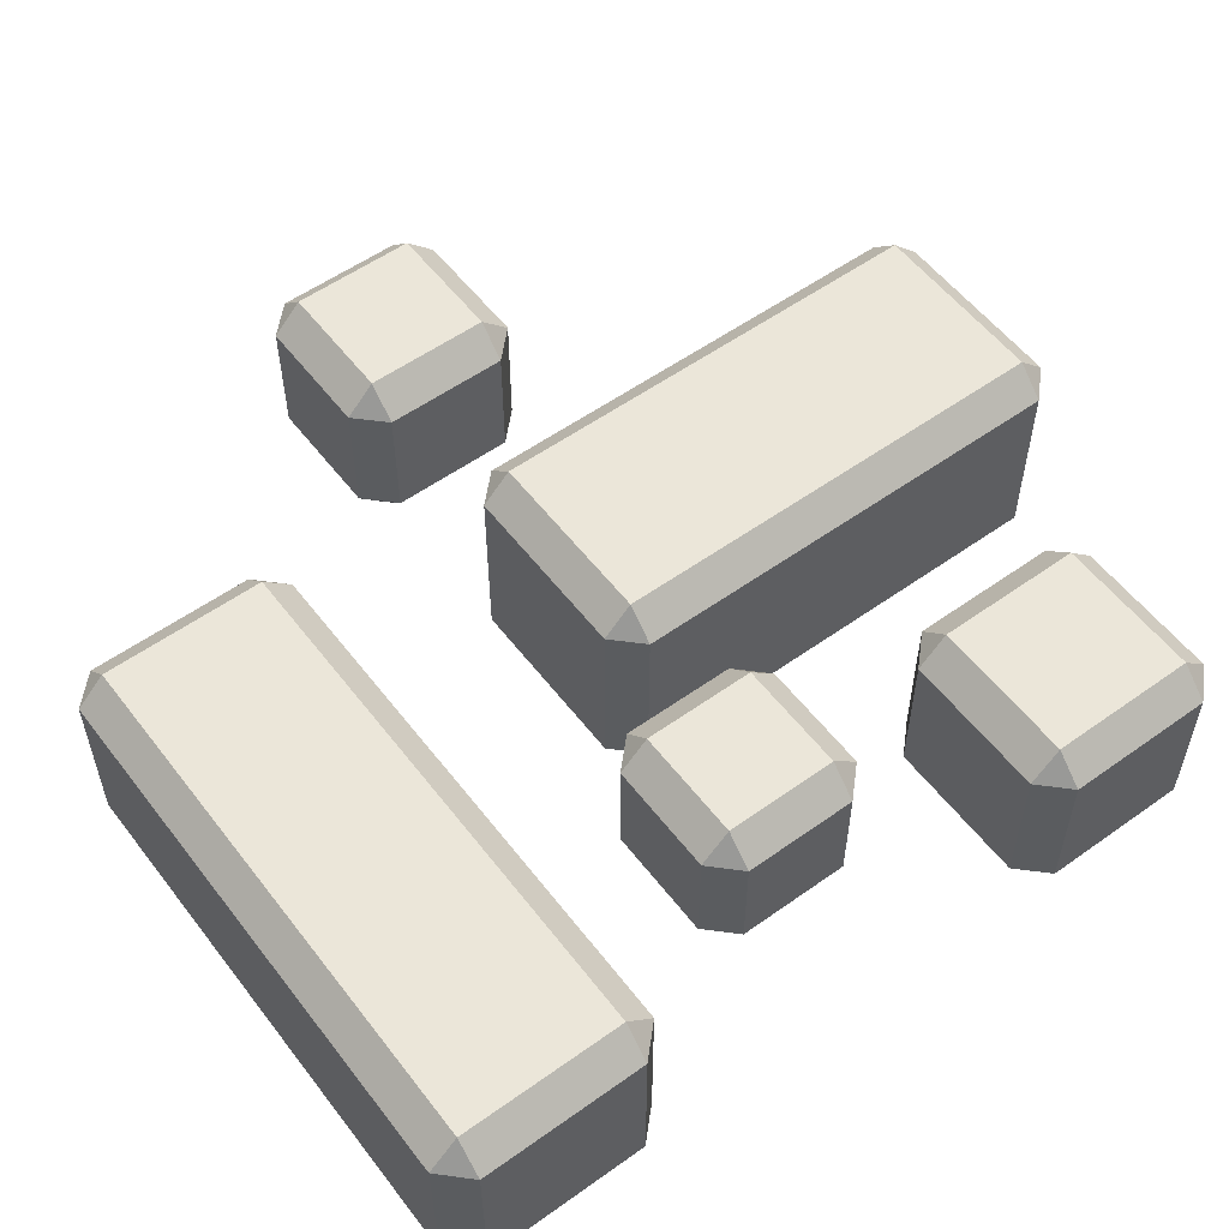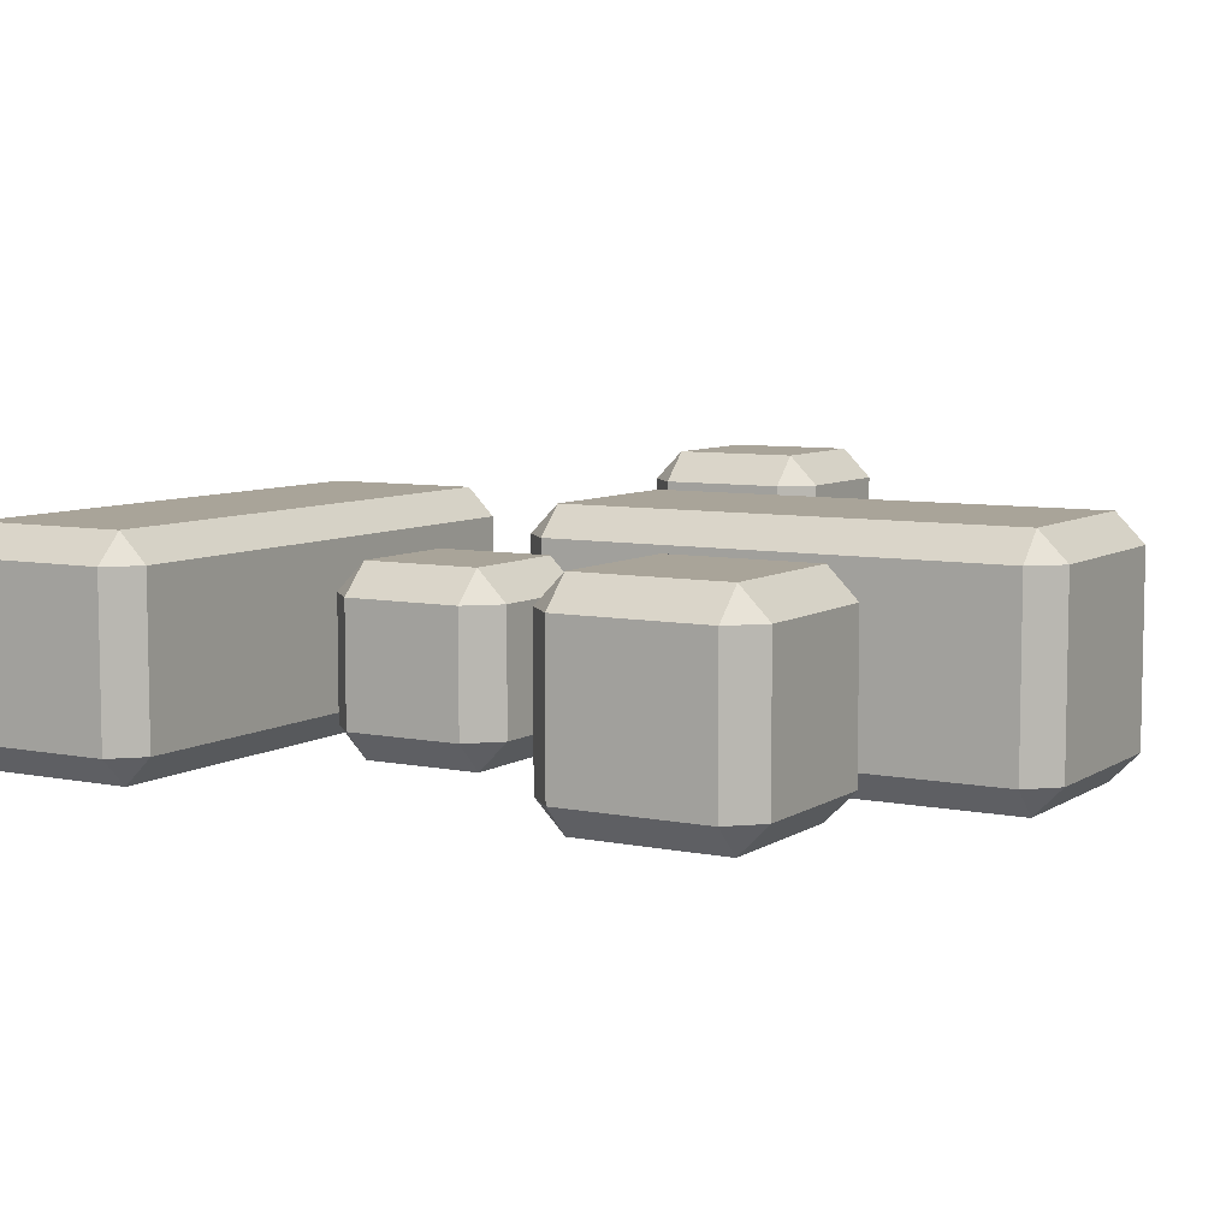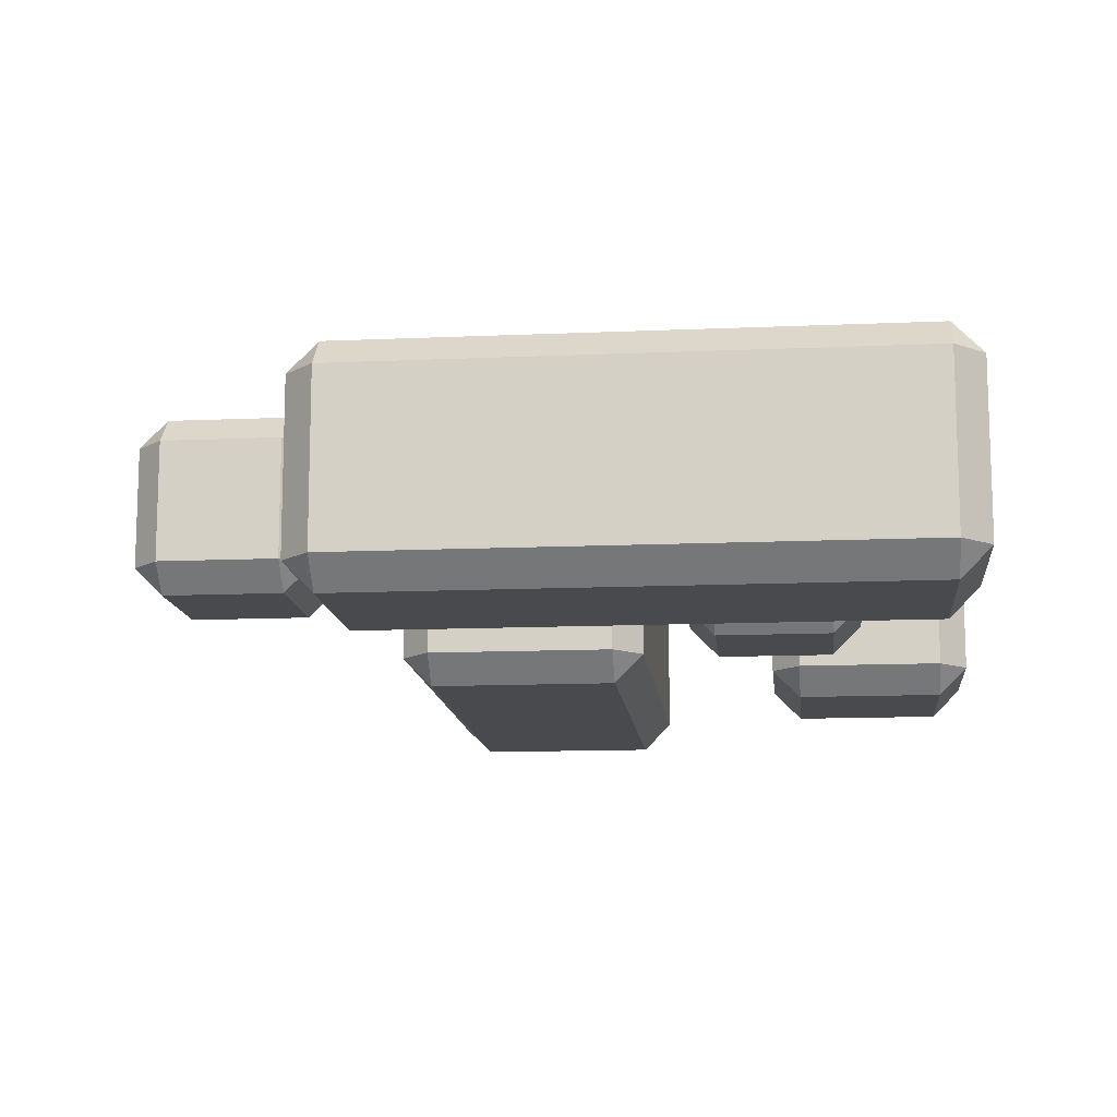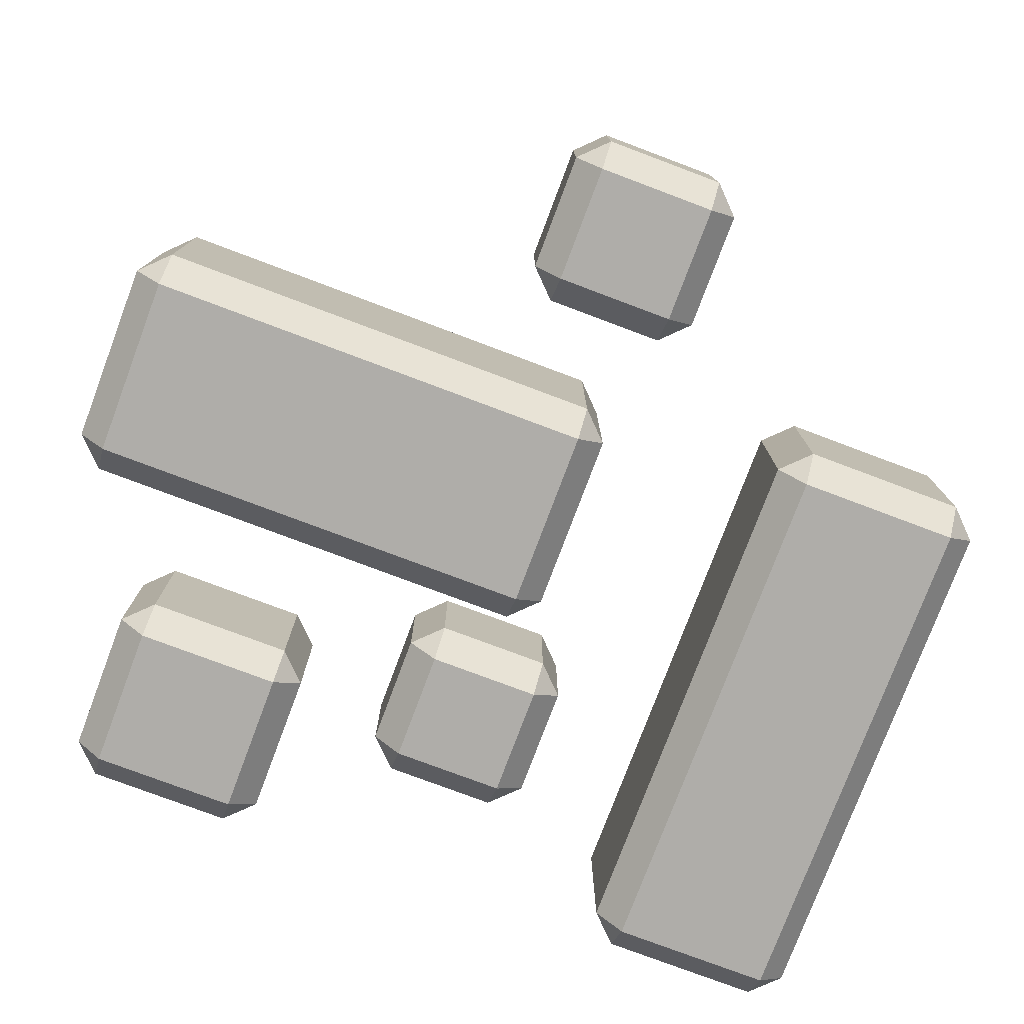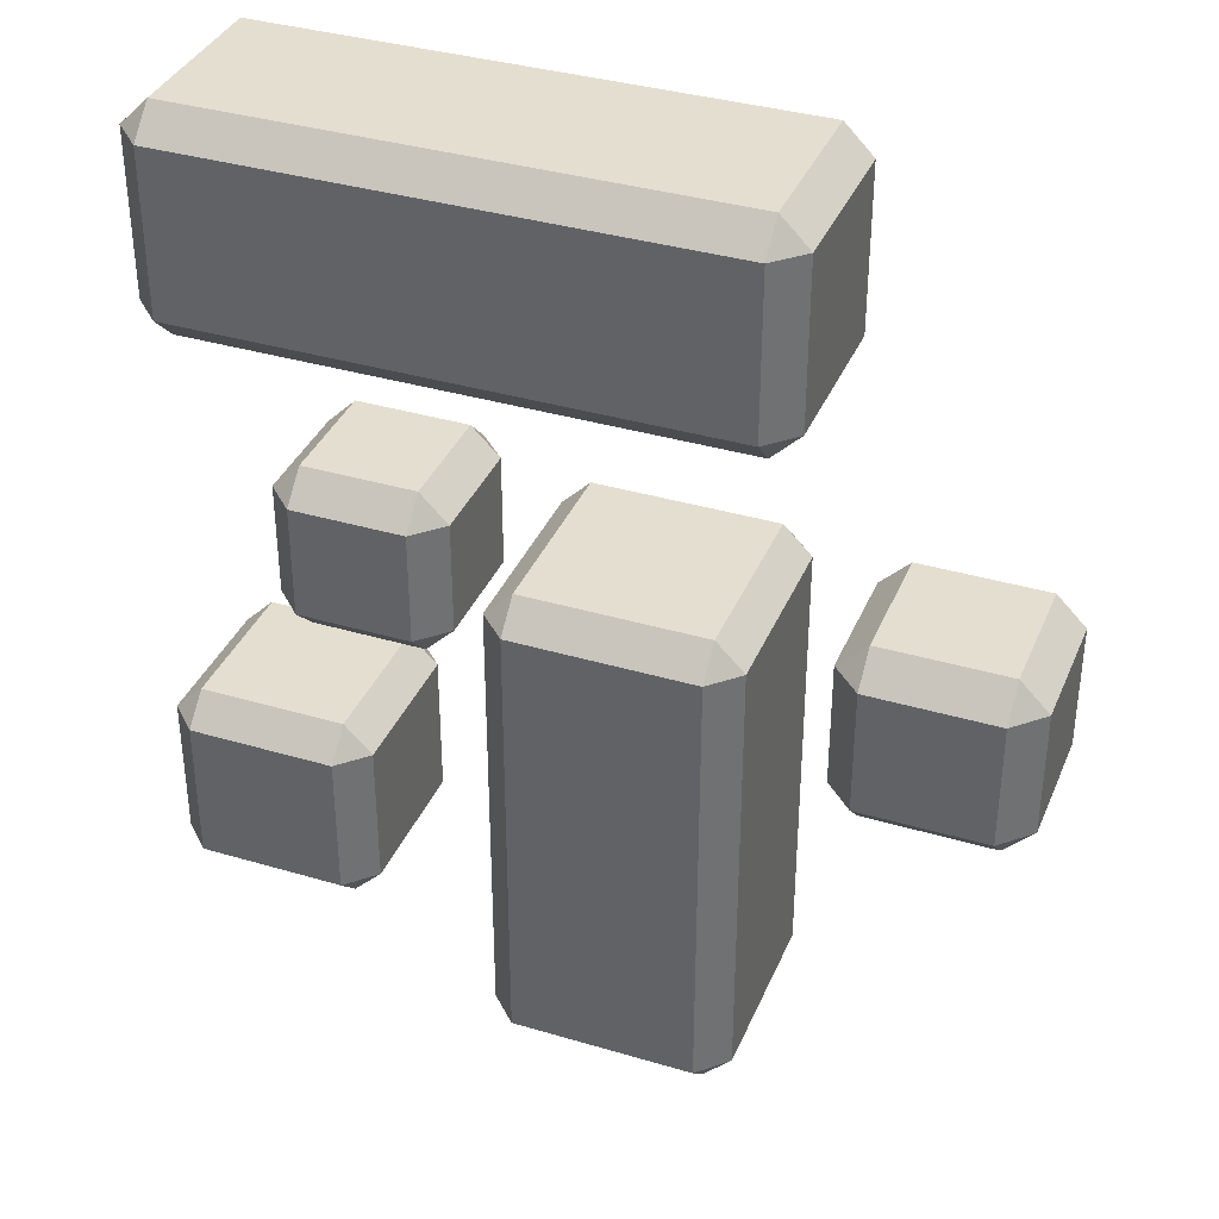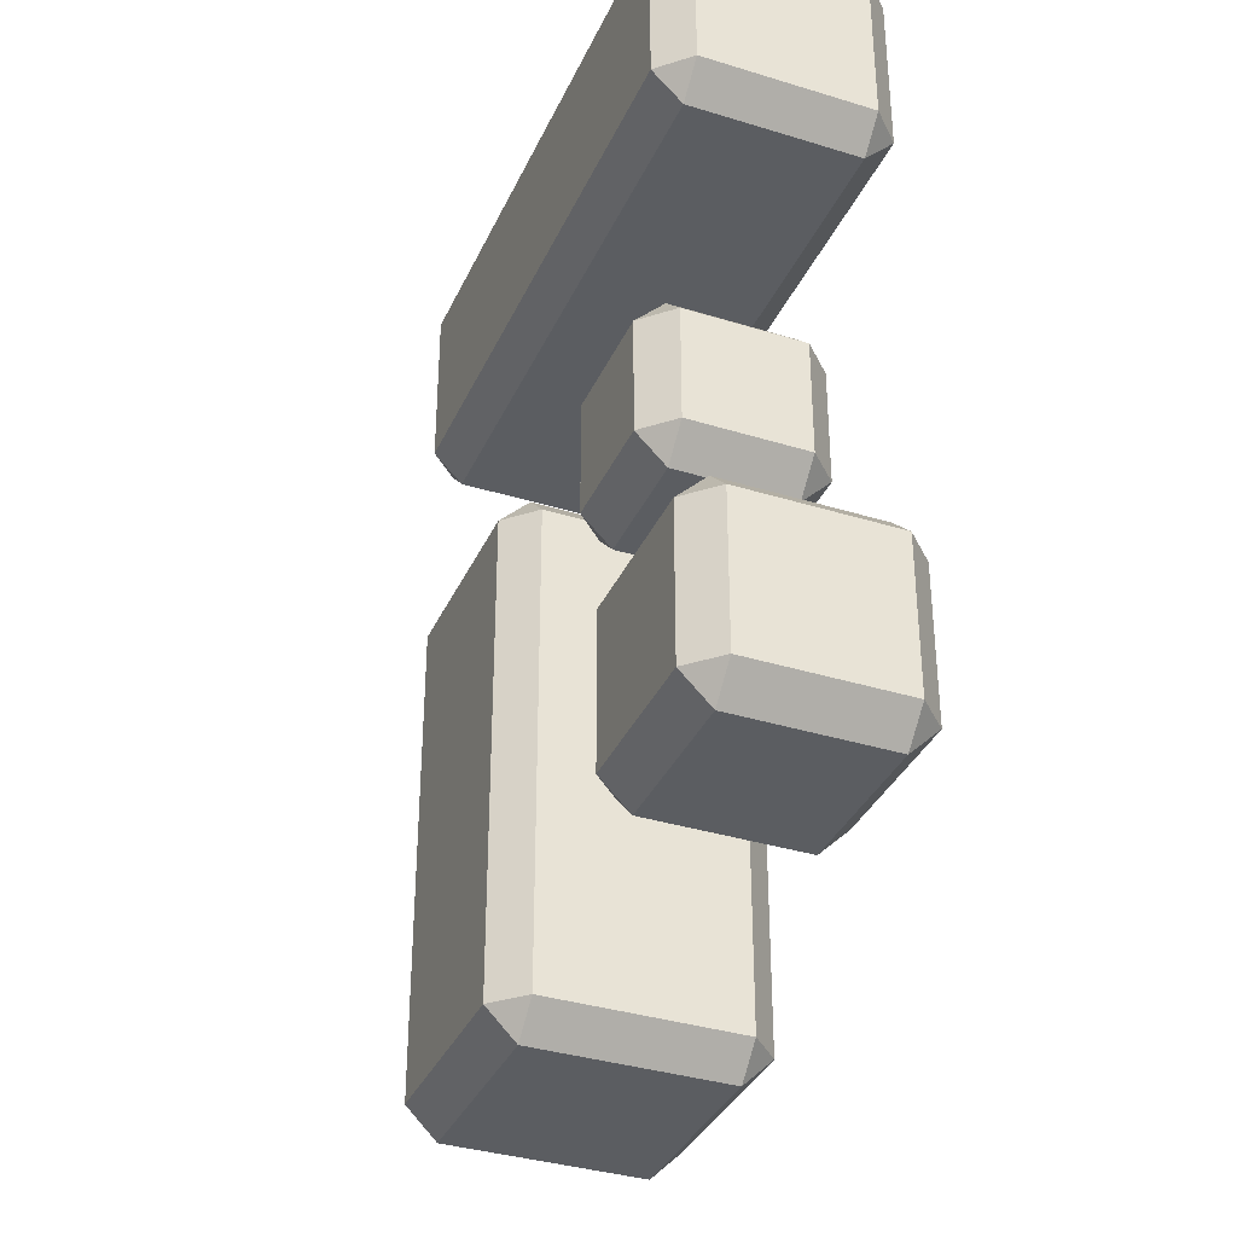
<metadata>
{"format":"obj","ext":"obj","renderer":"f3d","projection":"perspective","resolution":1024,"background":"white","views":[{"elev":55.5,"azim":53.1,"up":"+Y"},{"elev":7.3,"azim":120.4,"up":"+Y"},{"elev":-12.8,"azim":5.8,"up":"+Y"},{"elev":-77.4,"azim":-110.6,"up":"+Y"},{"elev":36.5,"azim":-158.9,"up":"+Z"},{"elev":-35.7,"azim":67.8,"up":"+Z"}]}
</metadata>
<code>
o Cube
v -0.198 0.07558 0.6007
v -0.234 0.07558 0.5647
v -0.198 0.03958 0.5647
v -0.198 0.2811 0.6007
v -0.198 0.3171 0.5647
v -0.234 0.2811 0.5647
v -0.198 0.07558 0.3231
v -0.198 0.03958 0.3591
v -0.234 0.07558 0.3591
v -0.198 0.3171 0.3591
v -0.198 0.2811 0.3231
v -0.234 0.2811 0.3591
v 0.4741 0.07558 0.6007
v 0.4741 0.03958 0.5647
v 0.5101 0.07558 0.5647
v 0.4741 0.3171 0.5647
v 0.4741 0.2811 0.6007
v 0.5101 0.2811 0.5647
v 0.5101 0.07558 0.3591
v 0.4741 0.03958 0.3591
v 0.4741 0.07558 0.3231
v 0.4741 0.3171 0.3591
v 0.5101 0.2811 0.3591
v 0.4741 0.2811 0.3231
v -0.1509 0.06311 0.09103
v -0.1869 0.06311 0.05503
v -0.1509 0.02711 0.05503
v -0.1509 0.2936 0.09103
v -0.1509 0.3296 0.05503
v -0.1869 0.2936 0.05503
v -0.1509 0.06311 -0.5571
v -0.1509 0.02711 -0.5211
v -0.1869 0.06311 -0.5211
v -0.1509 0.3296 -0.5211
v -0.1509 0.2936 -0.5571
v -0.1869 0.2936 -0.5211
v 0.07953 0.06311 0.09103
v 0.07953 0.02711 0.05503
v 0.1155 0.06311 0.05503
v 0.07953 0.3296 0.05503
v 0.07953 0.2936 0.09103
v 0.1155 0.2936 0.05503
v 0.1155 0.06311 -0.5211
v 0.07953 0.02711 -0.5211
v 0.07953 0.06311 -0.5571
v 0.07953 0.3296 -0.5211
v 0.1155 0.2936 -0.5211
v 0.07953 0.2936 -0.5571
v -0.4823 0.1724 0.1566
v -0.5183 0.1724 0.1206
v -0.4823 0.1364 0.1206
v -0.4823 0.3272 0.1566
v -0.4823 0.3632 0.1206
v -0.5183 0.3272 0.1206
v -0.4823 0.1724 -0.07027
v -0.4823 0.1364 -0.03427
v -0.5183 0.1724 -0.03427
v -0.4823 0.3632 -0.03427
v -0.4823 0.3272 -0.07027
v -0.5183 0.3272 -0.03427
v -0.3274 0.1724 0.1566
v -0.3274 0.1364 0.1206
v -0.2914 0.1724 0.1206
v -0.3274 0.3632 0.1206
v -0.3274 0.3272 0.1566
v -0.2914 0.3272 0.1206
v -0.2914 0.1724 -0.03427
v -0.3274 0.1364 -0.03427
v -0.3274 0.1724 -0.07027
v -0.3274 0.3632 -0.03427
v -0.2914 0.3272 -0.03427
v -0.3274 0.3272 -0.07027
v 0.2073 0.1067 0.1651
v 0.1713 0.1067 0.1291
v 0.2073 0.07067 0.1291
v 0.2073 0.25 0.1651
v 0.2073 0.286 0.1291
v 0.1713 0.25 0.1291
v 0.2073 0.1067 -0.05019
v 0.2073 0.07067 -0.01419
v 0.1713 0.1067 -0.01419
v 0.2073 0.286 -0.01419
v 0.2073 0.25 -0.05019
v 0.1713 0.25 -0.01419
v 0.3506 0.1067 0.1651
v 0.3506 0.07067 0.1291
v 0.3866 0.1067 0.1291
v 0.3506 0.286 0.1291
v 0.3506 0.25 0.1651
v 0.3866 0.25 0.1291
v 0.3866 0.1067 -0.01419
v 0.3506 0.07067 -0.01419
v 0.3506 0.1067 -0.05019
v 0.3506 0.286 -0.01419
v 0.3866 0.25 -0.01419
v 0.3506 0.25 -0.05019
v 0.3083 0.08562 -0.1722
v 0.2723 0.08562 -0.2082
v 0.3083 0.04962 -0.2082
v 0.3083 0.2711 -0.1722
v 0.3083 0.3071 -0.2082
v 0.2723 0.2711 -0.2082
v 0.3083 0.08562 -0.4297
v 0.3083 0.04962 -0.3937
v 0.2723 0.08562 -0.3937
v 0.3083 0.3071 -0.3937
v 0.3083 0.2711 -0.4297
v 0.2723 0.2711 -0.3937
v 0.4938 0.08562 -0.1722
v 0.4938 0.04962 -0.2082
v 0.5298 0.08562 -0.2082
v 0.4938 0.3071 -0.2082
v 0.4938 0.2711 -0.1722
v 0.5298 0.2711 -0.2082
v 0.5298 0.08562 -0.3937
v 0.4938 0.04962 -0.3937
v 0.4938 0.08562 -0.4297
v 0.4938 0.3071 -0.3937
v 0.5298 0.2711 -0.3937
v 0.4938 0.2711 -0.4297
f 8 20 14
f 18 15 19
f 36 33 26
f 22 10 5
f 4 1 13
f 24 21 7
f 32 44 38
f 42 39 43
f 60 57 50
f 46 34 29
f 28 25 37
f 48 45 31
f 56 68 62
f 66 63 67
f 84 81 74
f 70 58 53
f 52 49 61
f 72 69 55
f 80 92 86
f 90 87 91
f 108 105 98
f 94 82 77
f 76 73 85
f 96 93 79
f 104 116 110
f 114 111 115
f 118 106 101
f 100 97 109
f 120 117 103
f 1 2 3
f 4 5 6
f 7 8 9
f 10 11 12
f 13 14 15
f 16 17 18
f 19 20 21
f 22 23 24
f 25 26 27
f 28 29 30
f 31 32 33
f 34 35 36
f 37 38 39
f 40 41 42
f 43 44 45
f 46 47 48
f 49 50 51
f 52 53 54
f 55 56 57
f 58 59 60
f 61 62 63
f 64 65 66
f 67 68 69
f 70 71 72
f 73 74 75
f 76 77 78
f 79 80 81
f 82 83 84
f 85 86 87
f 88 89 90
f 91 92 93
f 94 95 96
f 97 98 99
f 100 101 102
f 103 104 105
f 106 107 108
f 109 110 111
f 112 113 114
f 115 116 117
f 118 119 120
f 4 6 2
f 10 12 6
f 7 9 12
f 3 2 9
f 22 24 11
f 19 21 24
f 8 7 21
f 16 18 23
f 13 15 18
f 20 19 15
f 5 4 17
f 14 13 1
f 28 30 26
f 34 36 30
f 31 33 36
f 27 26 33
f 46 48 35
f 43 45 48
f 32 31 45
f 40 42 47
f 37 39 42
f 44 43 39
f 29 28 41
f 38 37 25
f 52 54 50
f 58 60 54
f 55 57 60
f 51 50 57
f 70 72 59
f 67 69 72
f 56 55 69
f 64 66 71
f 61 63 66
f 68 67 63
f 53 52 65
f 62 61 49
f 76 78 74
f 82 84 78
f 79 81 84
f 75 74 81
f 94 96 83
f 91 93 96
f 80 79 93
f 88 90 95
f 85 87 90
f 92 91 87
f 77 76 89
f 86 85 73
f 100 102 98
f 106 108 102
f 103 105 108
f 99 98 105
f 118 120 107
f 115 117 120
f 104 103 117
f 112 114 119
f 109 111 114
f 116 115 111
f 101 100 113
f 110 109 97
f 12 9 2
f 3 8 14
f 23 18 19
f 30 36 26
f 16 22 5
f 17 4 13
f 11 24 7
f 27 32 38
f 47 42 43
f 54 60 50
f 40 46 29
f 41 28 37
f 35 48 31
f 51 56 62
f 71 66 67
f 78 84 74
f 64 70 53
f 65 52 61
f 59 72 55
f 75 80 86
f 95 90 91
f 102 108 98
f 88 94 77
f 89 76 85
f 83 96 79
f 99 104 110
f 119 114 115
f 112 118 101
f 113 100 109
f 107 120 103
f 1 4 2
f 5 10 6
f 11 7 12
f 8 3 9
f 10 22 11
f 23 19 24
f 20 8 21
f 22 16 23
f 17 13 18
f 14 20 15
f 16 5 17
f 3 14 1
f 25 28 26
f 29 34 30
f 35 31 36
f 32 27 33
f 34 46 35
f 47 43 48
f 44 32 45
f 46 40 47
f 41 37 42
f 38 44 39
f 40 29 41
f 27 38 25
f 49 52 50
f 53 58 54
f 59 55 60
f 56 51 57
f 58 70 59
f 71 67 72
f 68 56 69
f 70 64 71
f 65 61 66
f 62 68 63
f 64 53 65
f 51 62 49
f 73 76 74
f 77 82 78
f 83 79 84
f 80 75 81
f 82 94 83
f 95 91 96
f 92 80 93
f 94 88 95
f 89 85 90
f 86 92 87
f 88 77 89
f 75 86 73
f 97 100 98
f 101 106 102
f 107 103 108
f 104 99 105
f 106 118 107
f 119 115 120
f 116 104 117
f 118 112 119
f 113 109 114
f 110 116 111
f 112 101 113
f 99 110 97
f 6 12 2

</code>
